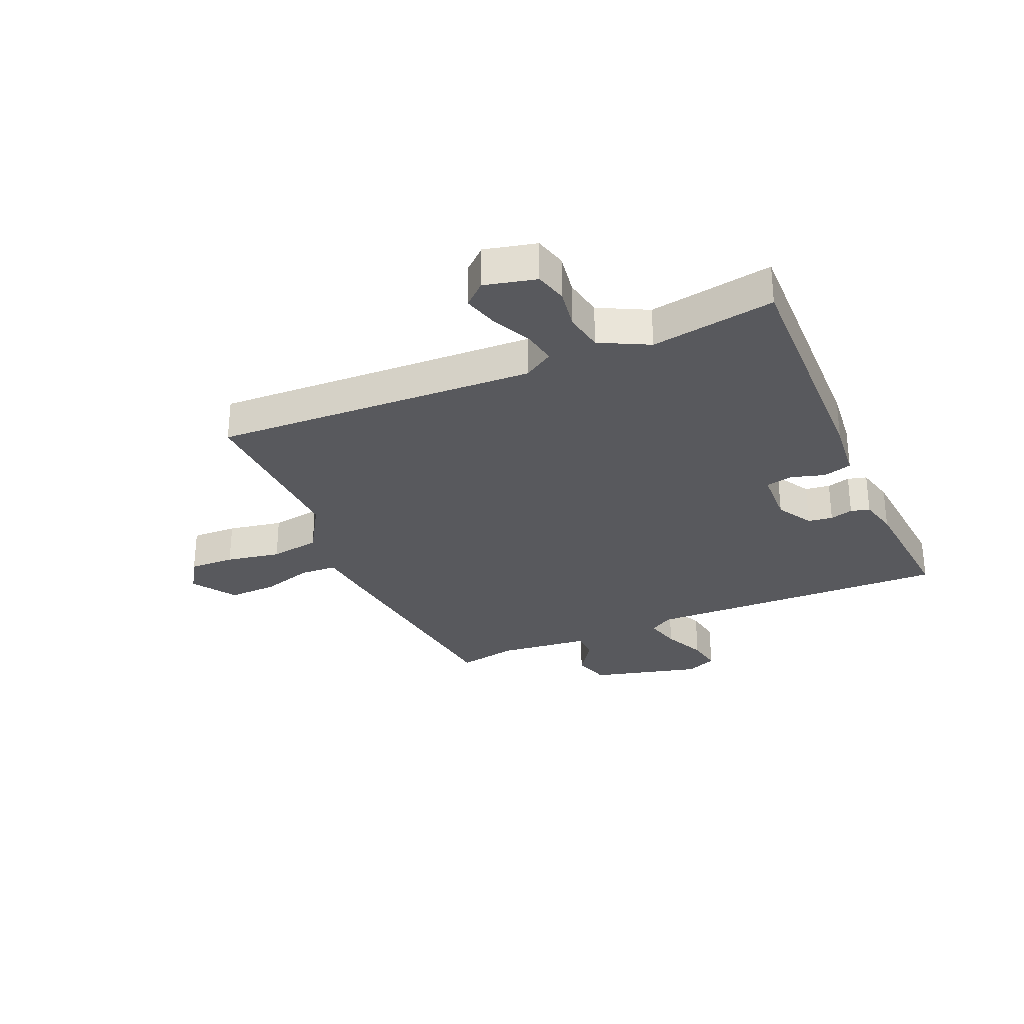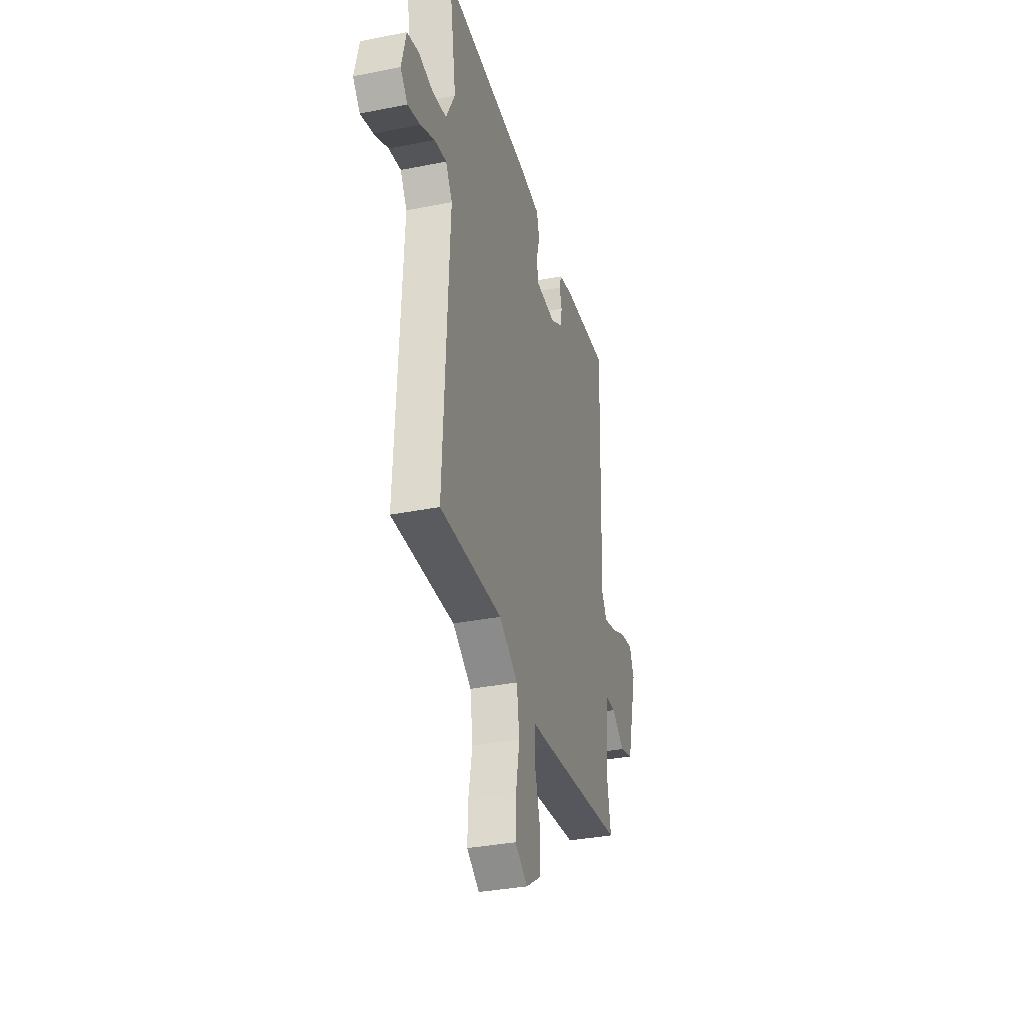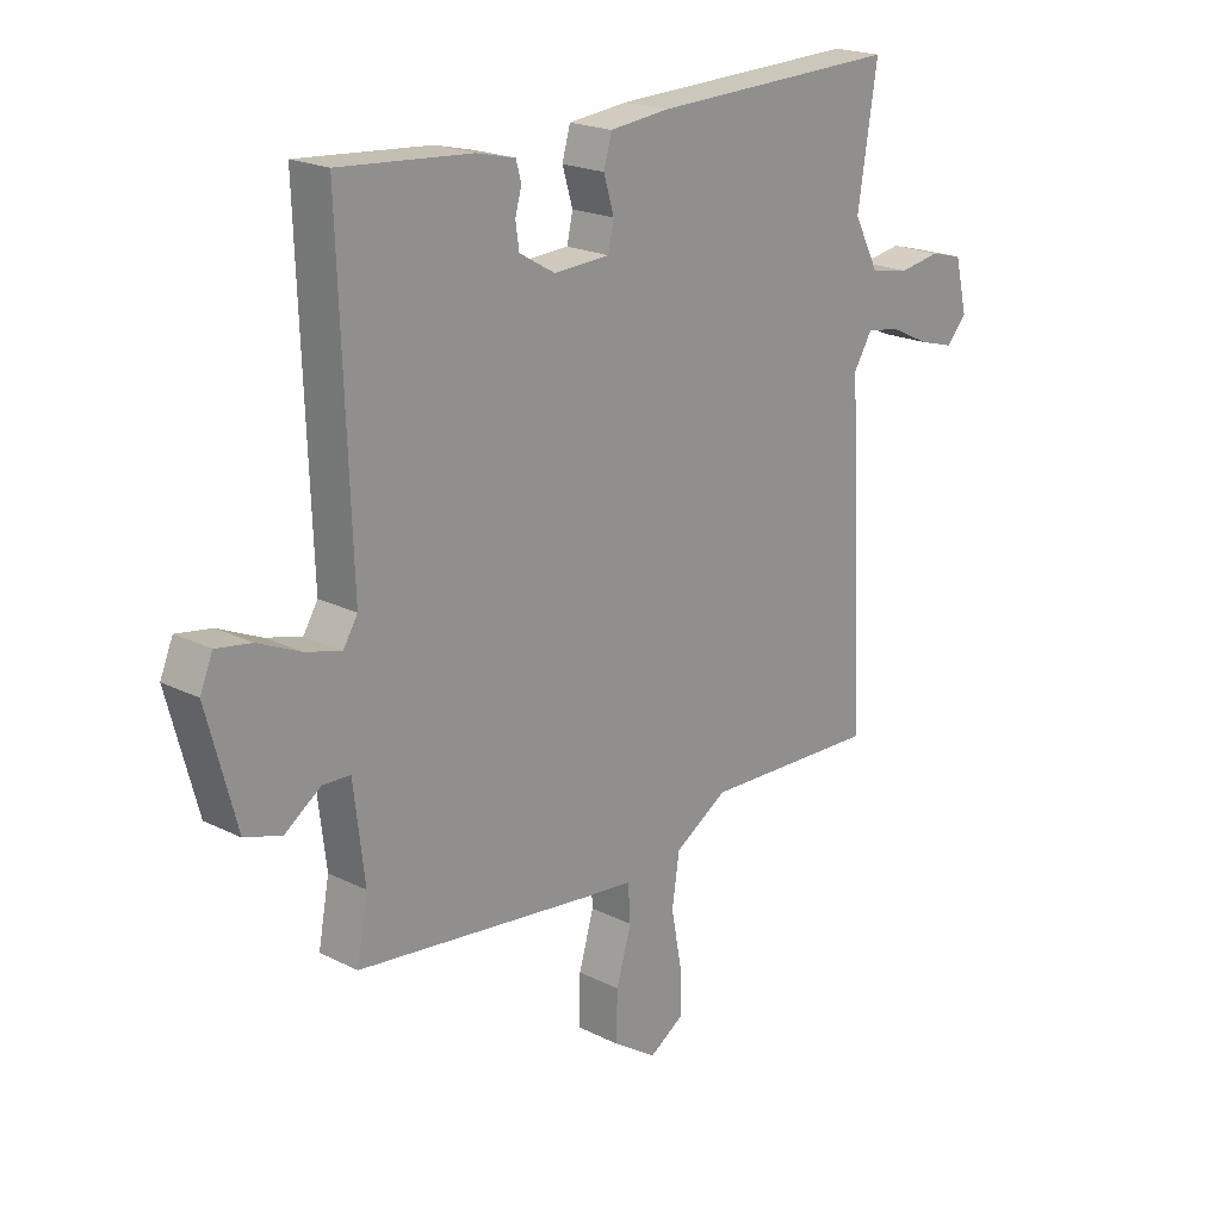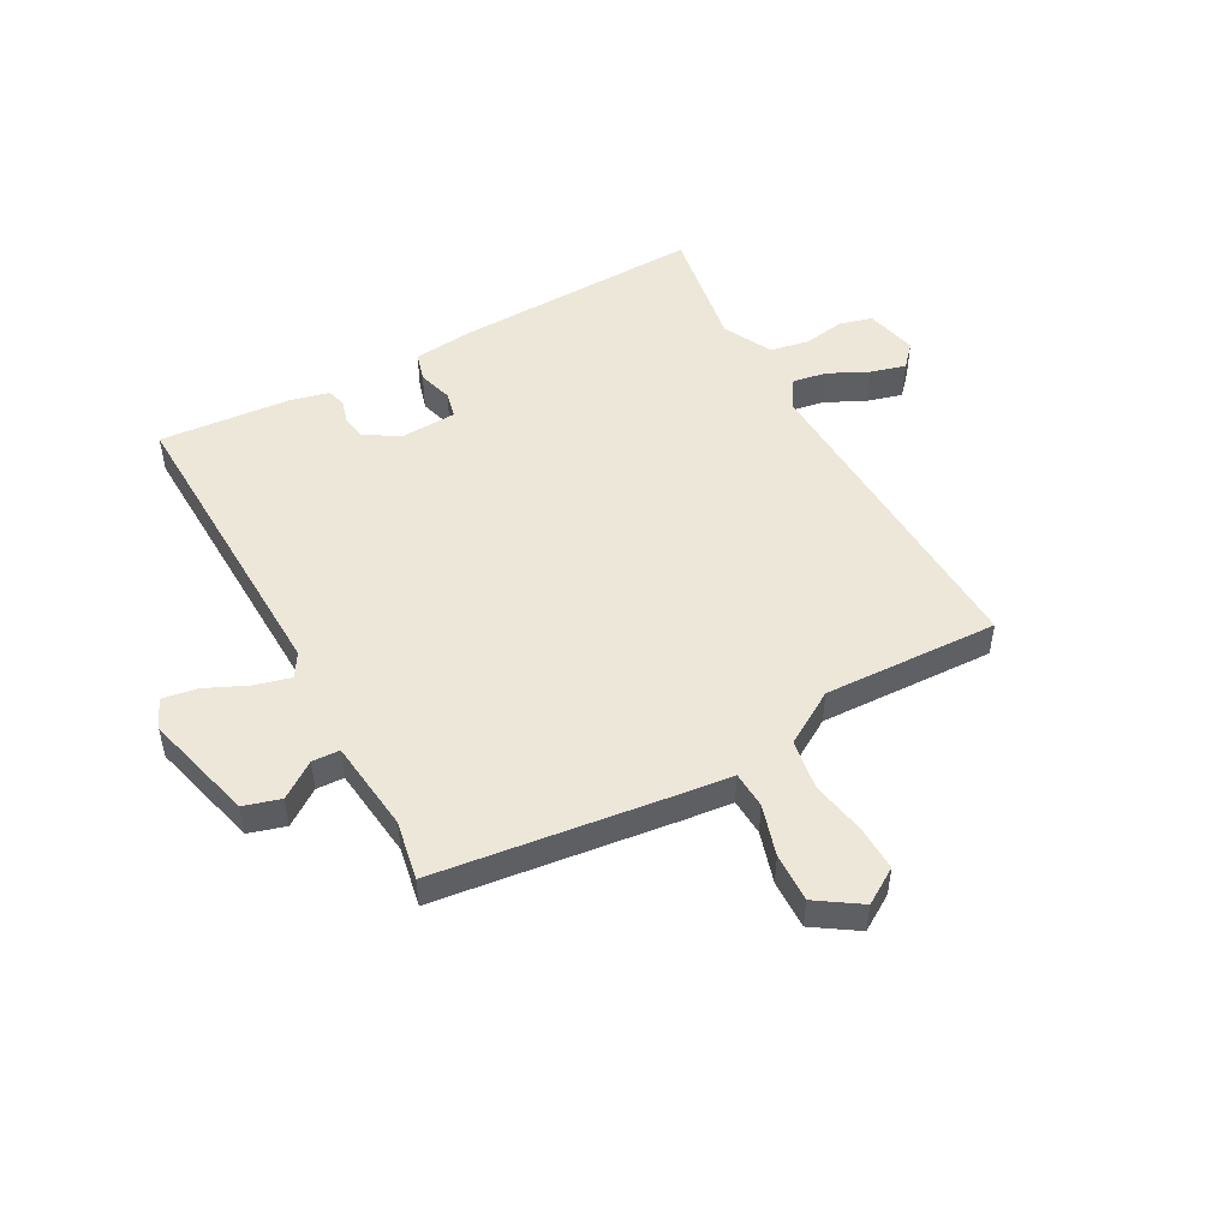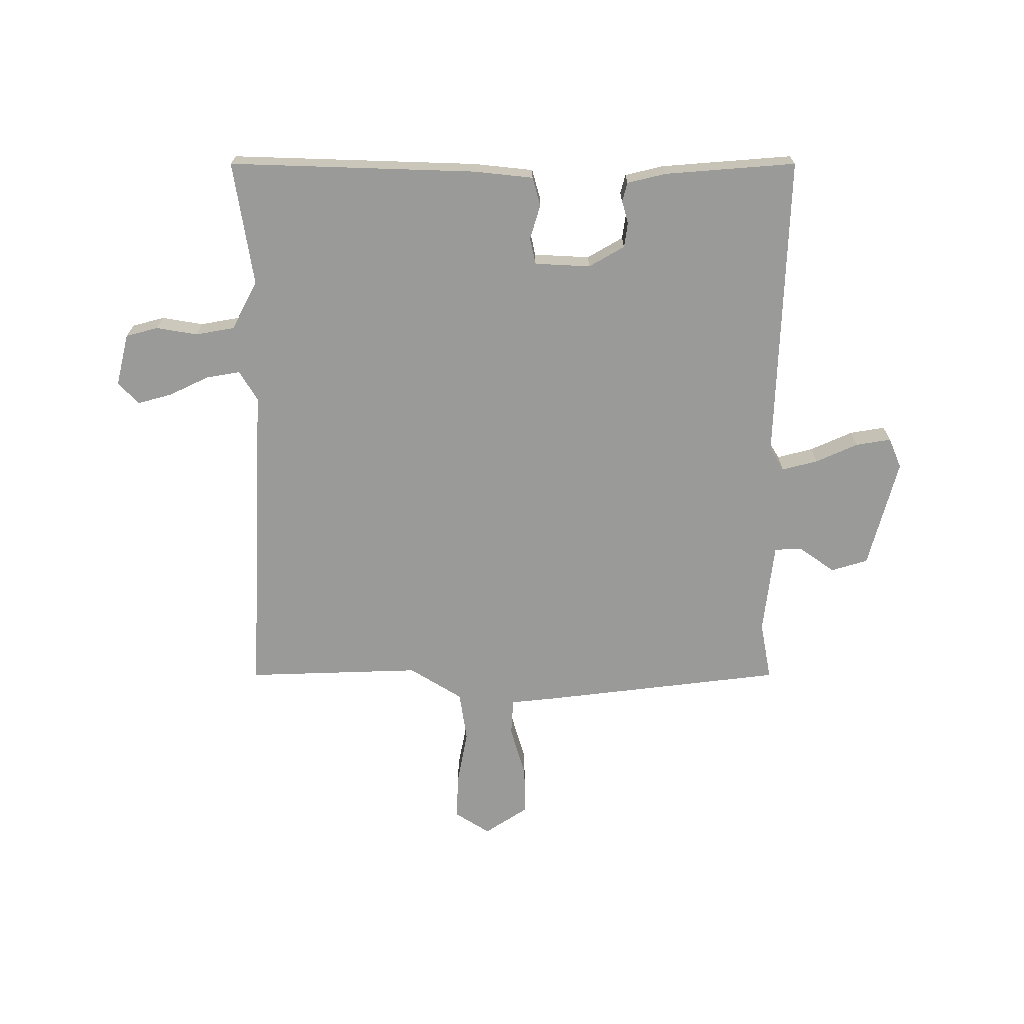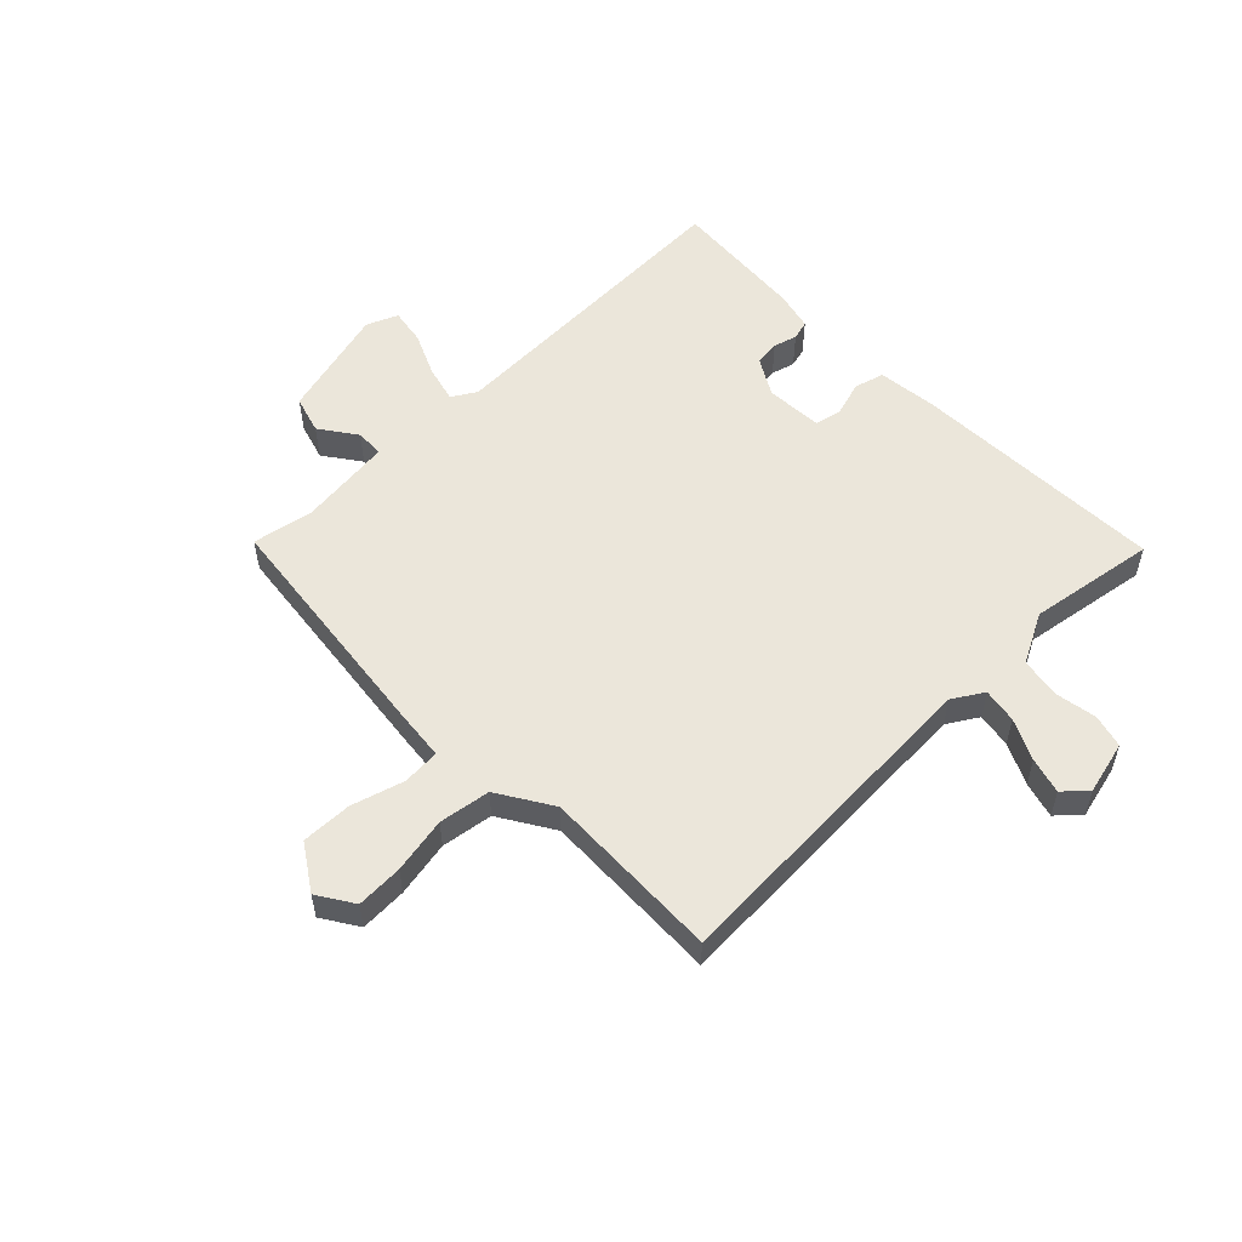
<metadata>
{"format":"obj","ext":"obj","renderer":"f3d","projection":"perspective","resolution":1024,"background":"white","views":[{"elev":-29.9,"azim":-66.2,"up":"+Y"},{"elev":-34.3,"azim":-74.9,"up":"+Z"},{"elev":20.5,"azim":132.3,"up":"+Z"},{"elev":49.9,"azim":151.6,"up":"+Y"},{"elev":-69.2,"azim":-0.0,"up":"+Y"},{"elev":54.8,"azim":-134.4,"up":"+Y"}]}
</metadata>
<code>
v 0.5 0.07 -0.5
v 0.086 0.07 -0.55
v 0.001 0.07 -0.559
v -0.003 0.07 -0.623
v 0.023 0.07 -0.712
v 0.025 0.07 -0.797
v -0.051 0.07 -0.847
v -0.112 0.07 -0.808
v -0.109 0.07 -0.729
v -0.091 0.07 -0.634
v -0.104 0.07 -0.547
v -0.196 0.07 -0.49
v -0.5 0.07 -0.5
v -0.472 0.07 0.063
v -0.504 0.07 0.115
v -0.563 0.07 0.105
v -0.632 0.07 0.072
v -0.693 0.07 0.055
v -0.728 0.07 0.094
v -0.706 0.07 0.184
v -0.65 0.07 0.199
v -0.578 0.07 0.187
v -0.51 0.07 0.199
v -0.466 0.07 0.284
v -0.5 0.07 0.5
v -0.068 0.07 0.486
v 0.035 0.07 0.475
v 0.049 0.07 0.425
v 0.031 0.07 0.365
v 0.041 0.07 0.319
v 0.138 0.07 0.314
v 0.2 0.07 0.35
v 0.206 0.07 0.393
v 0.195 0.07 0.433
v 0.204 0.07 0.466
v 0.271 0.07 0.482
v 0.5 0.07 0.5
v 0.481 0.07 -0.034
v 0.506 0.07 -0.075
v 0.568 0.07 -0.059
v 0.642 0.07 -0.026
v 0.703 0.07 -0.016
v 0.725 0.07 -0.069
v 0.674 0.07 -0.26
v 0.61 0.07 -0.279
v 0.548 0.07 -0.235
v 0.5 0.07 -0.237
v 0.481 0.07 -0.397
v 0.5 0 -0.5
v 0.086 0 -0.55
v 0.001 0 -0.559
v -0.003 0 -0.623
v 0.023 0 -0.712
v 0.025 0 -0.797
v -0.051 0 -0.847
v -0.112 0 -0.808
v -0.109 0 -0.729
v -0.091 0 -0.634
v -0.104 0 -0.547
v -0.196 0 -0.49
v -0.5 0 -0.5
v -0.472 0 0.063
v -0.504 0 0.115
v -0.563 0 0.105
v -0.632 0 0.072
v -0.693 0 0.055
v -0.728 0 0.094
v -0.706 0 0.184
v -0.65 0 0.199
v -0.578 0 0.187
v -0.51 0 0.199
v -0.466 0 0.284
v -0.5 0 0.5
v -0.068 0 0.486
v 0.035 0 0.475
v 0.049 0 0.425
v 0.031 0 0.365
v 0.041 0 0.319
v 0.138 0 0.314
v 0.2 0 0.35
v 0.206 0 0.393
v 0.195 0 0.433
v 0.204 0 0.466
v 0.271 0 0.482
v 0.5 0 0.5
v 0.481 0 -0.034
v 0.506 0 -0.075
v 0.568 0 -0.059
v 0.642 0 -0.026
v 0.703 0 -0.016
v 0.725 0 -0.069
v 0.674 0 -0.26
v 0.61 0 -0.279
v 0.548 0 -0.235
v 0.5 0 -0.237
v 0.481 0 -0.397
f 44 45 46
f 43 44 46
f 42 43 46
f 41 42 46
f 40 41 46
f 39 40 46 47
f 38 39 47 48
f 36 37 38
f 35 36 38
f 34 35 38
f 33 34 38
f 32 33 38 48
f 27 28 29
f 26 27 29
f 25 26 29
f 24 25 29
f 23 24 29 30
f 20 21 22
f 19 20 22
f 18 19 22
f 17 18 22
f 16 17 22
f 15 16 22 23
f 23 30 31
f 15 23 31
f 14 15 31
f 8 9 10
f 7 8 10
f 6 7 10
f 5 6 10
f 4 5 10
f 3 4 10 11
f 3 11 12
f 2 3 12
f 1 2 12
f 48 1 12
f 32 48 12
f 31 32 12
f 12 13 14 31
f 94 93 92
f 94 92 91
f 94 91 90
f 94 90 89
f 94 89 88
f 95 94 88 87
f 96 95 87 86
f 86 85 84
f 86 84 83
f 86 83 82
f 86 82 81
f 96 86 81 80
f 77 76 75
f 77 75 74
f 77 74 73
f 77 73 72
f 78 77 72 71
f 70 69 68
f 70 68 67
f 70 67 66
f 70 66 65
f 70 65 64
f 71 70 64 63
f 79 78 71
f 79 71 63
f 79 63 62
f 58 57 56
f 58 56 55
f 58 55 54
f 58 54 53
f 58 53 52
f 59 58 52 51
f 60 59 51
f 60 51 50
f 60 50 49
f 60 49 96
f 60 96 80
f 60 80 79
f 79 62 61 60
f 1 49 50 2
f 2 50 51 3
f 3 51 52 4
f 4 52 53 5
f 5 53 54 6
f 6 54 55 7
f 7 55 56 8
f 8 56 57 9
f 9 57 58 10
f 10 58 59 11
f 11 59 60 12
f 12 60 61 13
f 13 61 62 14
f 14 62 63 15
f 15 63 64 16
f 16 64 65 17
f 17 65 66 18
f 18 66 67 19
f 19 67 68 20
f 20 68 69 21
f 21 69 70 22
f 22 70 71 23
f 23 71 72 24
f 24 72 73 25
f 25 73 74 26
f 26 74 75 27
f 27 75 76 28
f 28 76 77 29
f 29 77 78 30
f 30 78 79 31
f 31 79 80 32
f 32 80 81 33
f 33 81 82 34
f 34 82 83 35
f 35 83 84 36
f 36 84 85 37
f 37 85 86 38
f 38 86 87 39
f 39 87 88 40
f 40 88 89 41
f 41 89 90 42
f 42 90 91 43
f 43 91 92 44
f 44 92 93 45
f 45 93 94 46
f 46 94 95 47
f 47 95 96 48
f 48 96 49 1

</code>
